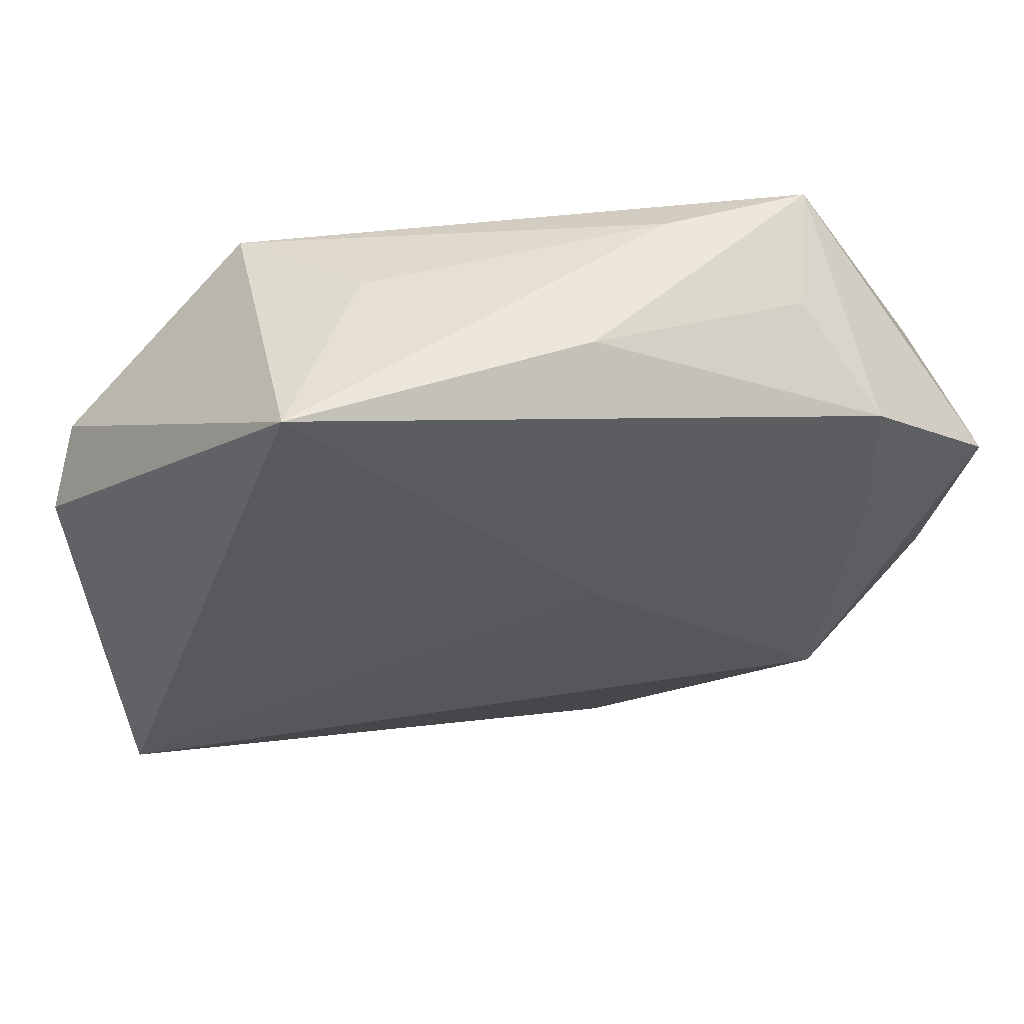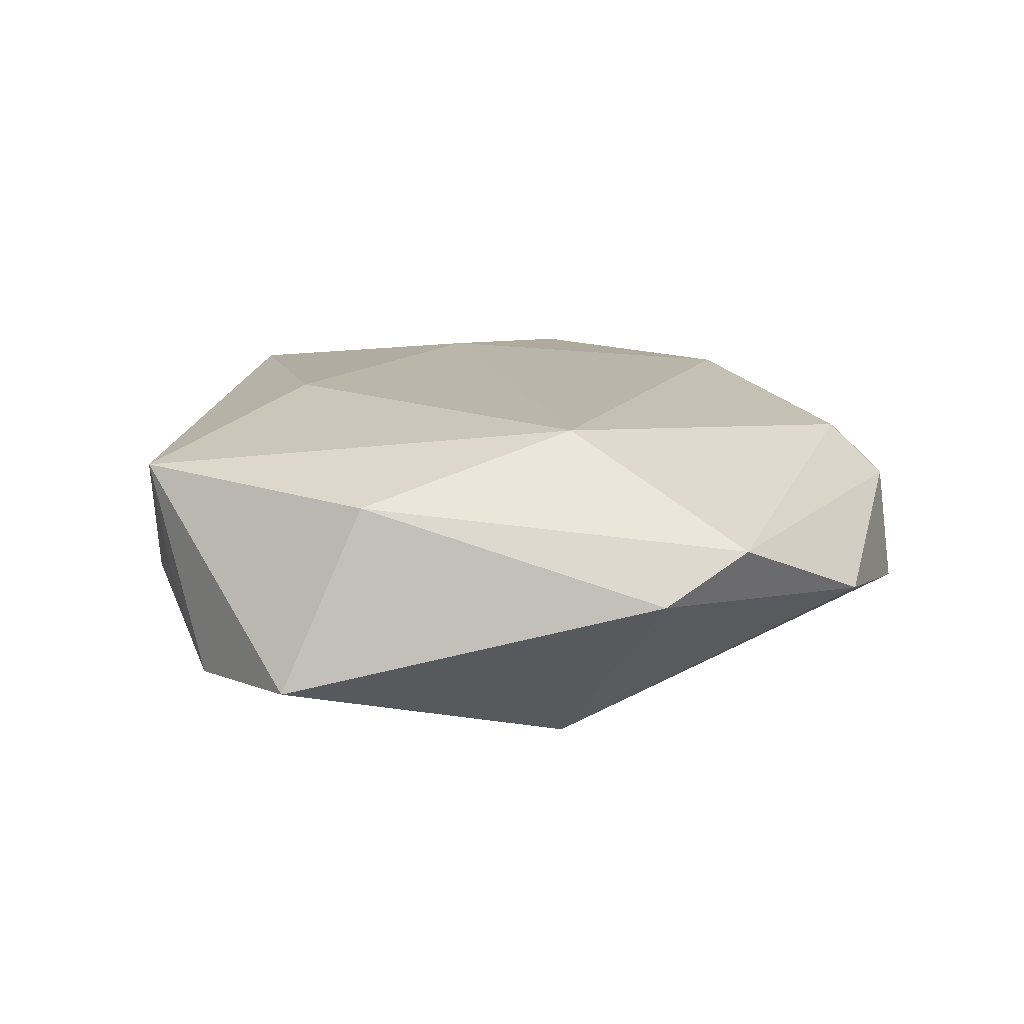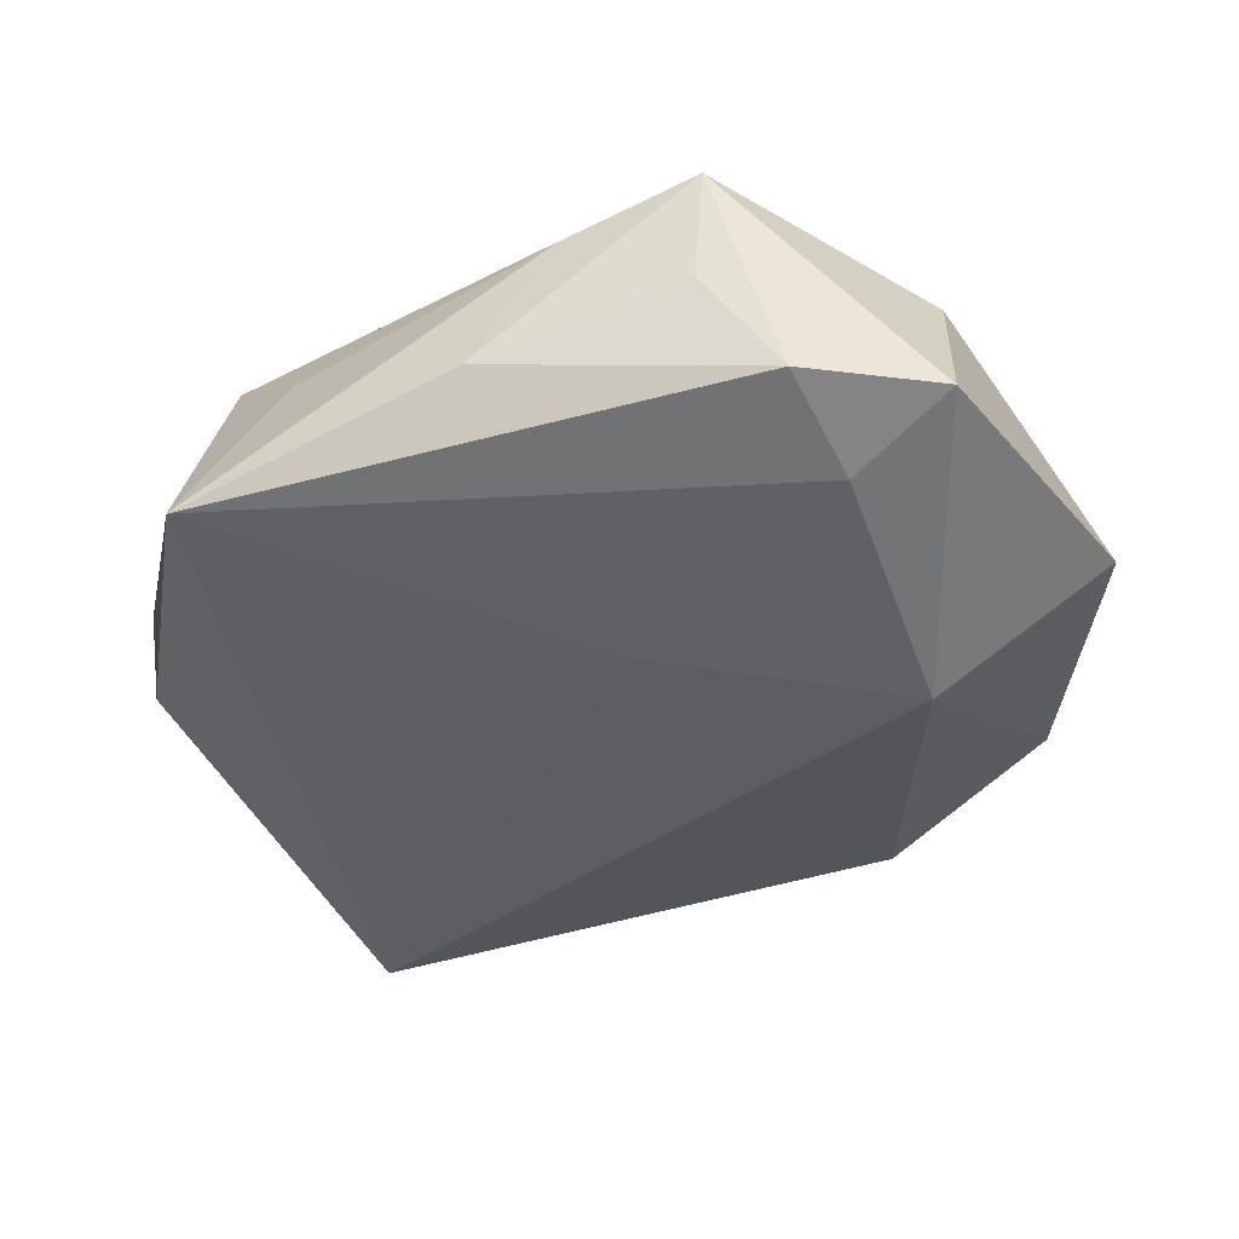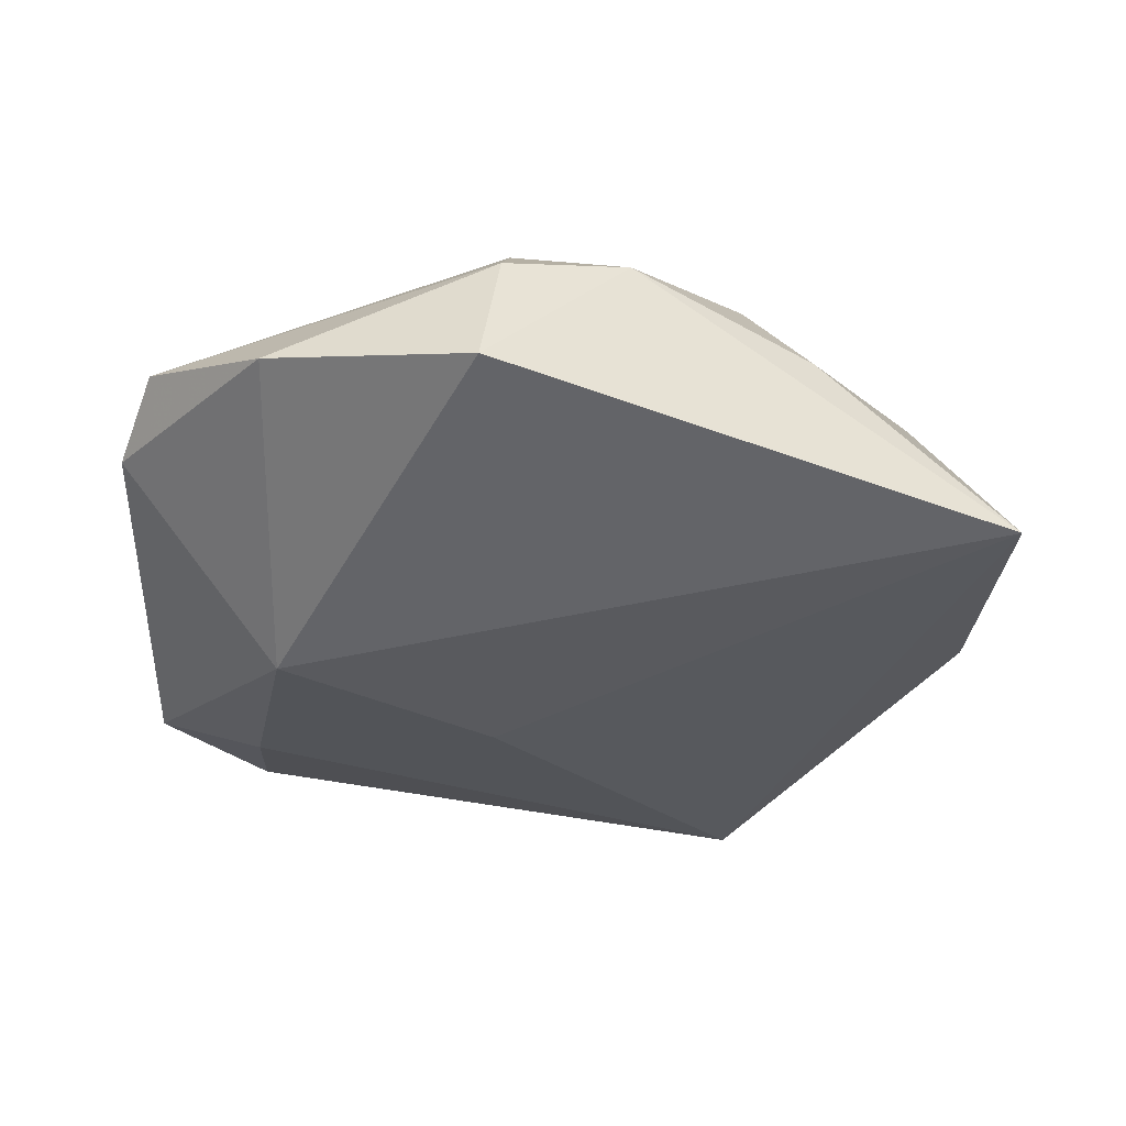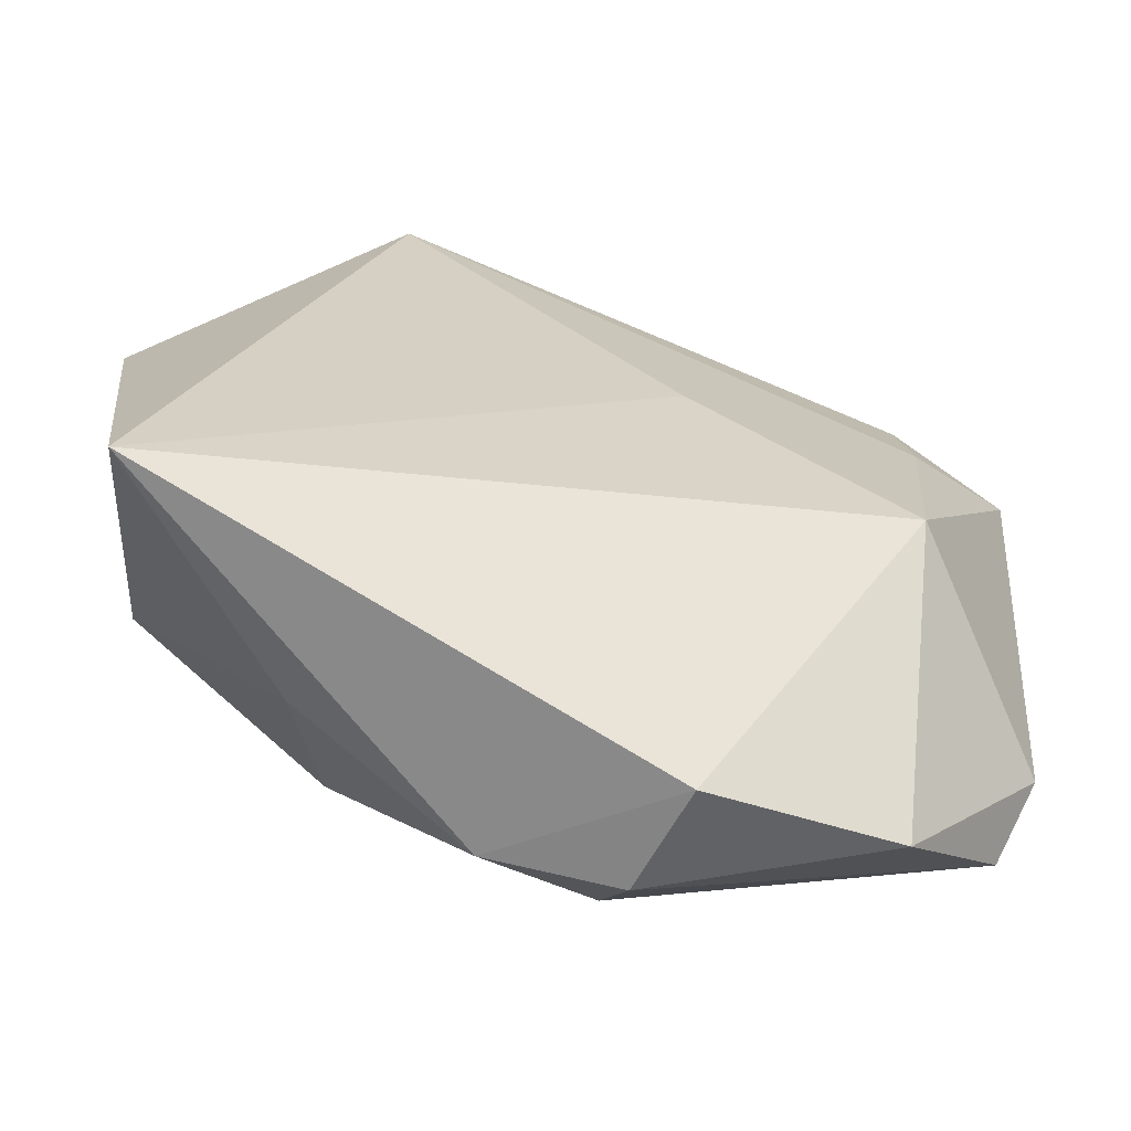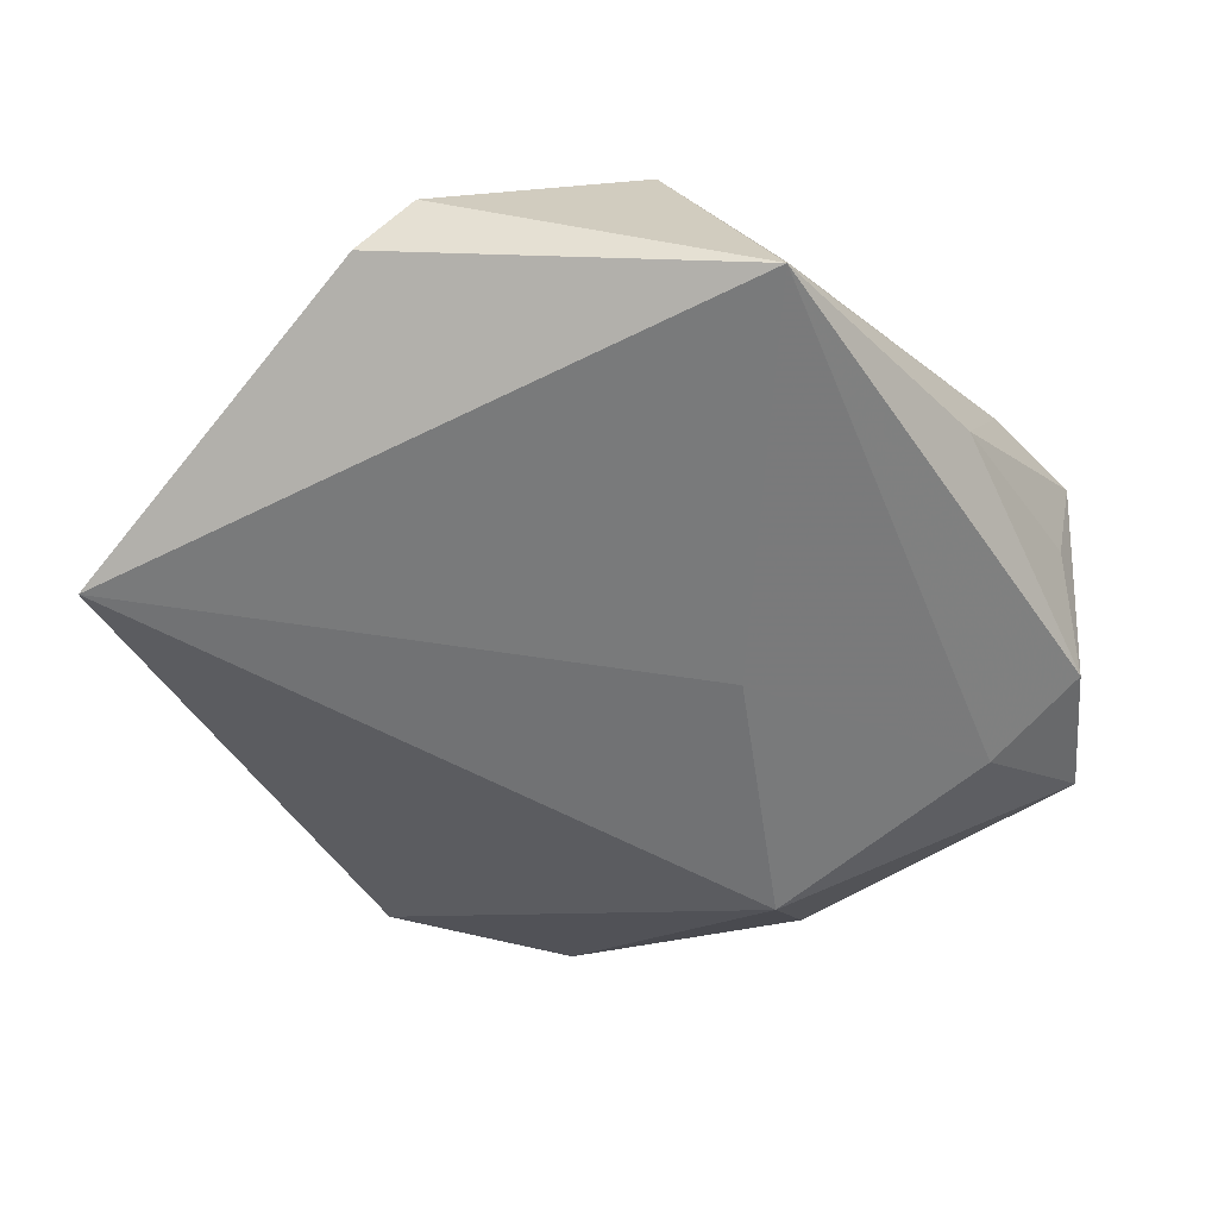
<metadata>
{"format":"obj","ext":"obj","renderer":"f3d","projection":"perspective","resolution":1024,"background":"white","views":[{"elev":62.3,"azim":174.3,"up":"+Y"},{"elev":12.6,"azim":-88.6,"up":"+Z"},{"elev":-40.8,"azim":-151.3,"up":"+Z"},{"elev":-32.2,"azim":-2.4,"up":"+Z"},{"elev":-63.0,"azim":162.7,"up":"+Y"},{"elev":-53.1,"azim":135.6,"up":"+Z"}]}
</metadata>
<code>
v -0.02896 0.01606 -0.01209
v 0.005064 -0.03598 0.007944
v 0.02158 -0.02925 0.003089
v -0.005568 0.03492 -0.00494
v 0.01267 0.03208 0.004277
v 0.02271 0.02685 0.01287
v 0.0414 0.01077 -0.002486
v -0.02909 0.02666 -0.009389
v 0.03919 -0.0255 -0.01163
v -0.02638 -0.0343 -0.00158
v -0.02507 0.03195 0.009576
v -0.005677 0.008181 -0.01463
v -0.03634 0.01101 0.007935
v -0.02895 -0.007592 0.01369
v 0.01623 -0.02299 0.0135
v -0.006145 -0.03926 0.005361
v -0.005387 -0.0342 0.01015
v -0.04014 -0.01598 5.4e-07
v -0.02354 0.03068 -0.0003146
v 0.02906 0.01576 0.01134
v -0.00787 -0.04028 -0.00496
v 0.01961 0.0373 -0.01123
v 0.03909 0.01544 0.002861
v -0.0256 -0.006865 -0.01601
v 0.03456 -0.005345 0.01325
v -0.007862 0.0192 0.01442
v -0.01292 0.03327 0.006871
v 0.01916 0.004959 0.01486
v -0.03726 -0.02326 0.004412
v -0.03901 0.0181 -0.008511
f 23 22 6
f 24 9 21
f 12 9 24
f 12 22 9
f 7 22 23
f 9 22 7
f 25 7 23
f 9 7 25
f 11 6 27
f 24 30 1
f 1 12 24
f 22 12 1
f 8 30 11
f 22 1 8
f 8 1 30
f 15 14 17
f 17 14 29
f 26 6 11
f 11 14 26
f 11 30 13
f 13 14 11
f 29 14 13
f 24 21 10
f 23 6 20
f 20 25 23
f 6 25 20
f 5 6 22
f 22 27 5
f 5 27 6
f 22 8 4
f 11 27 4
f 4 27 22
f 2 21 9
f 15 17 2
f 28 25 6
f 6 26 28
f 15 25 28
f 28 14 15
f 28 26 14
f 29 13 18
f 18 13 30
f 18 30 24
f 24 10 18
f 18 10 29
f 19 8 11
f 11 4 19
f 19 4 8
f 21 2 16
f 16 2 17
f 16 10 21
f 16 17 29
f 29 10 16
f 15 2 3
f 3 2 9
f 3 25 15
f 9 25 3

</code>
